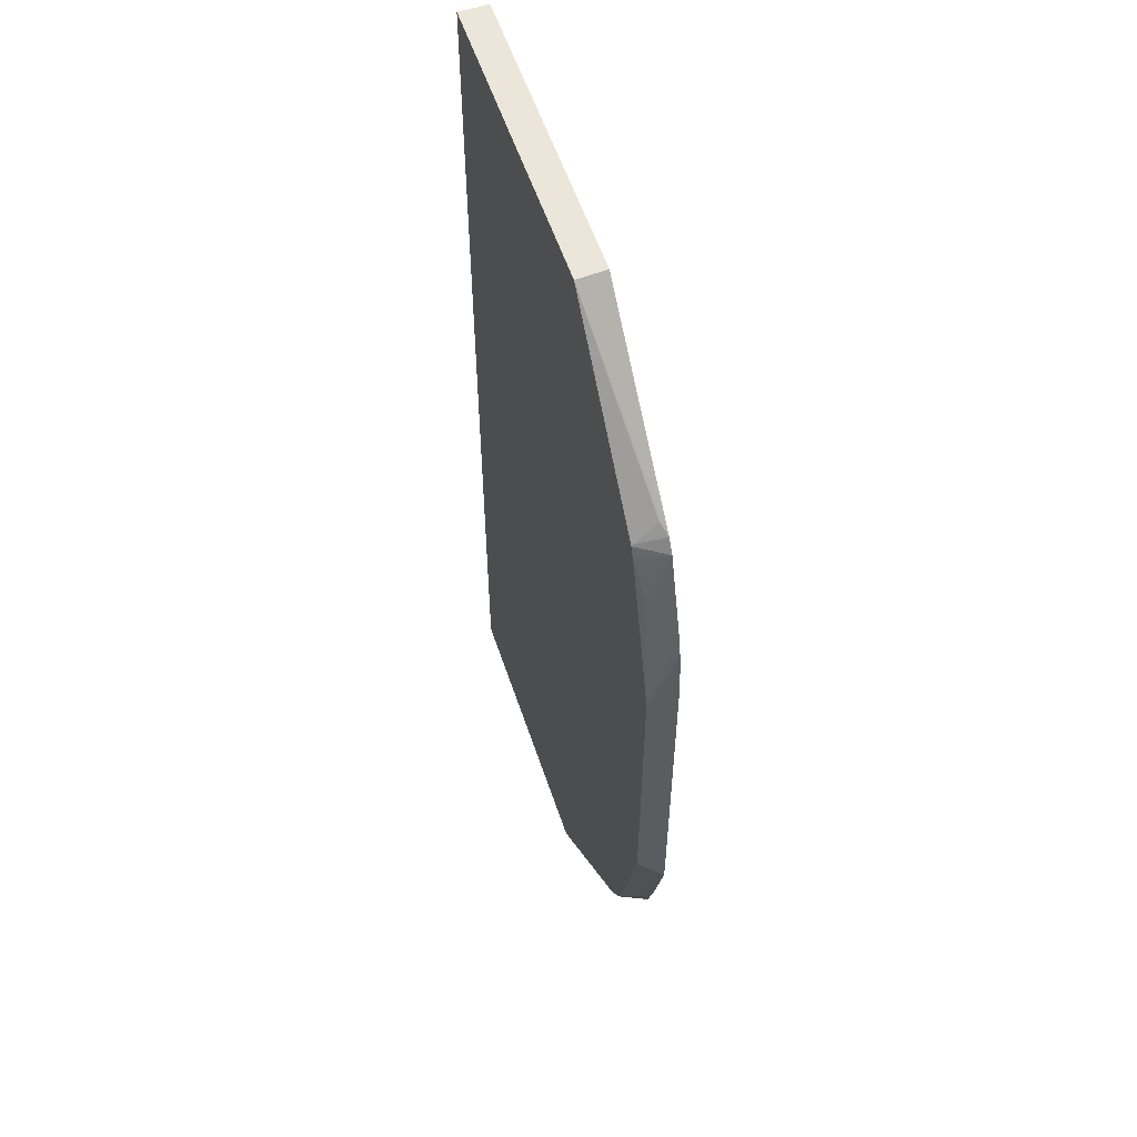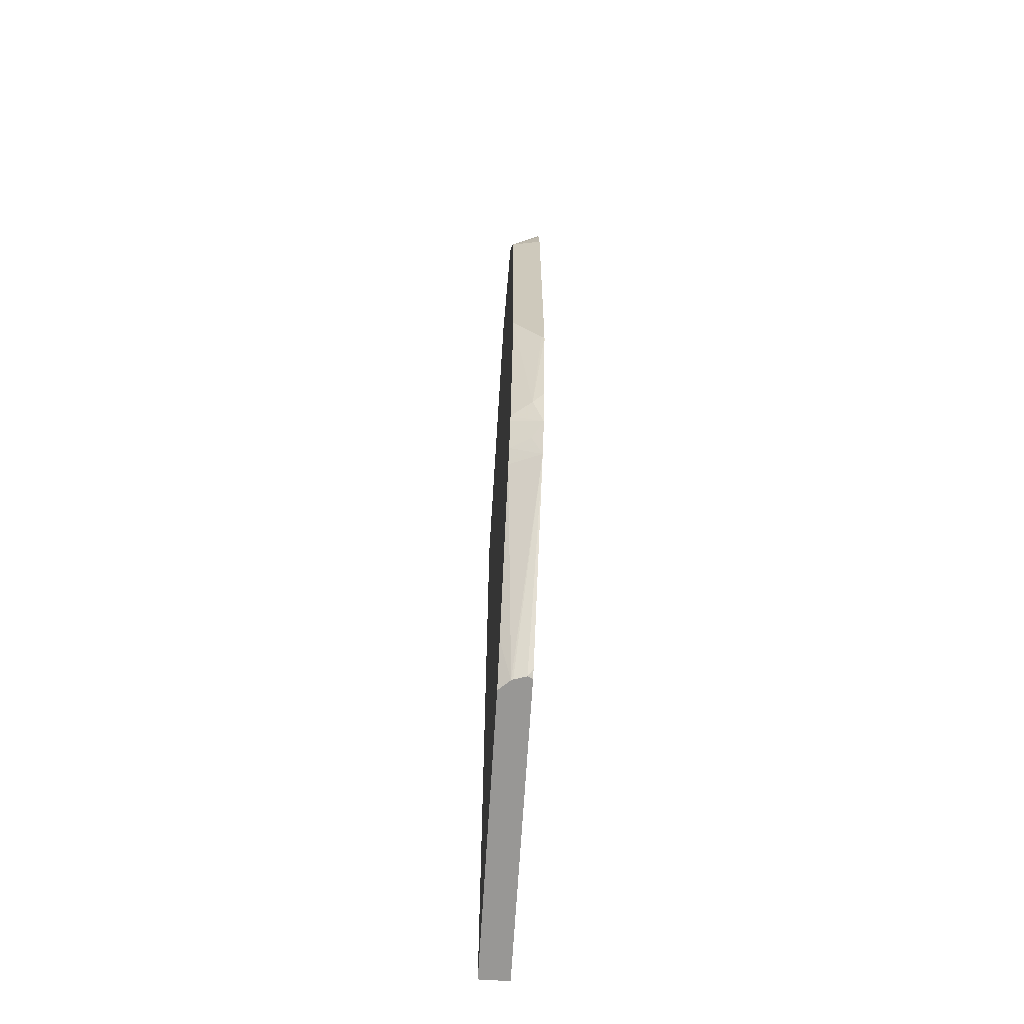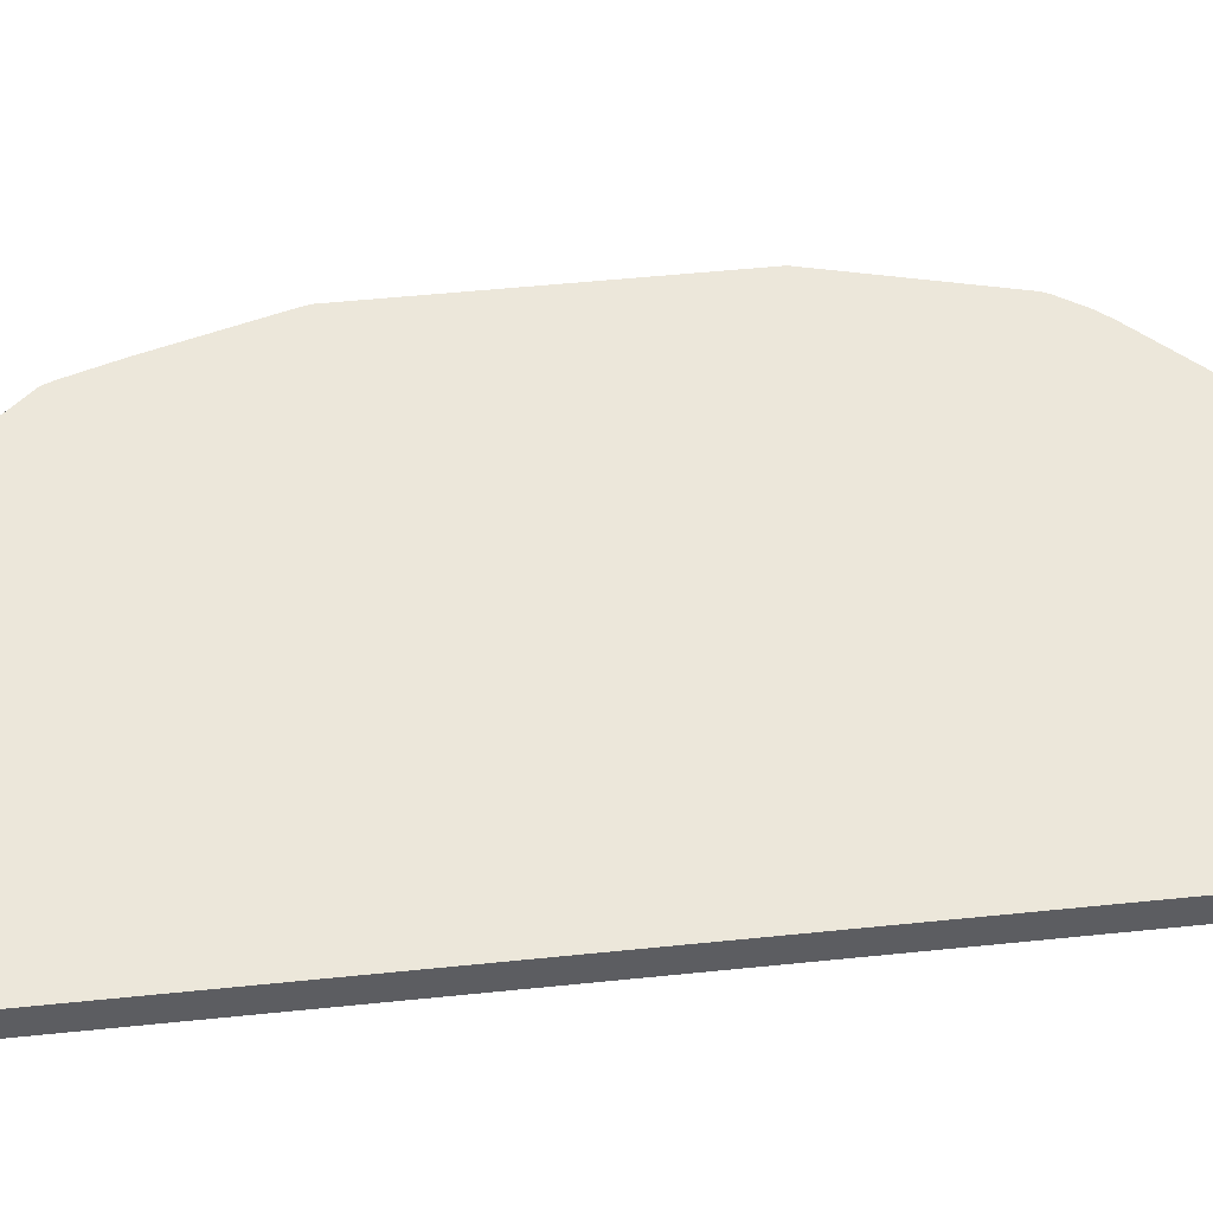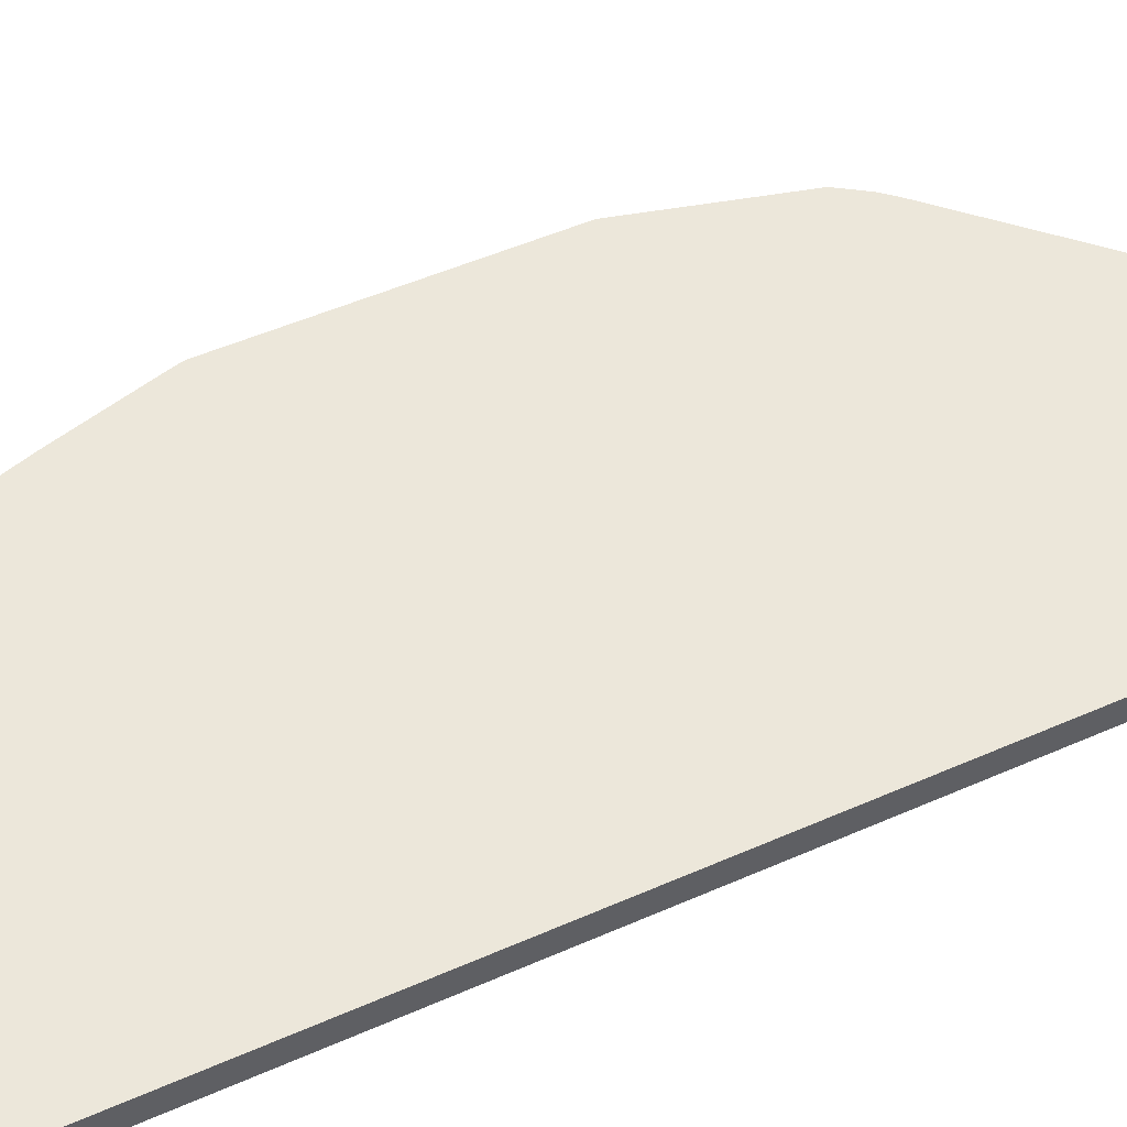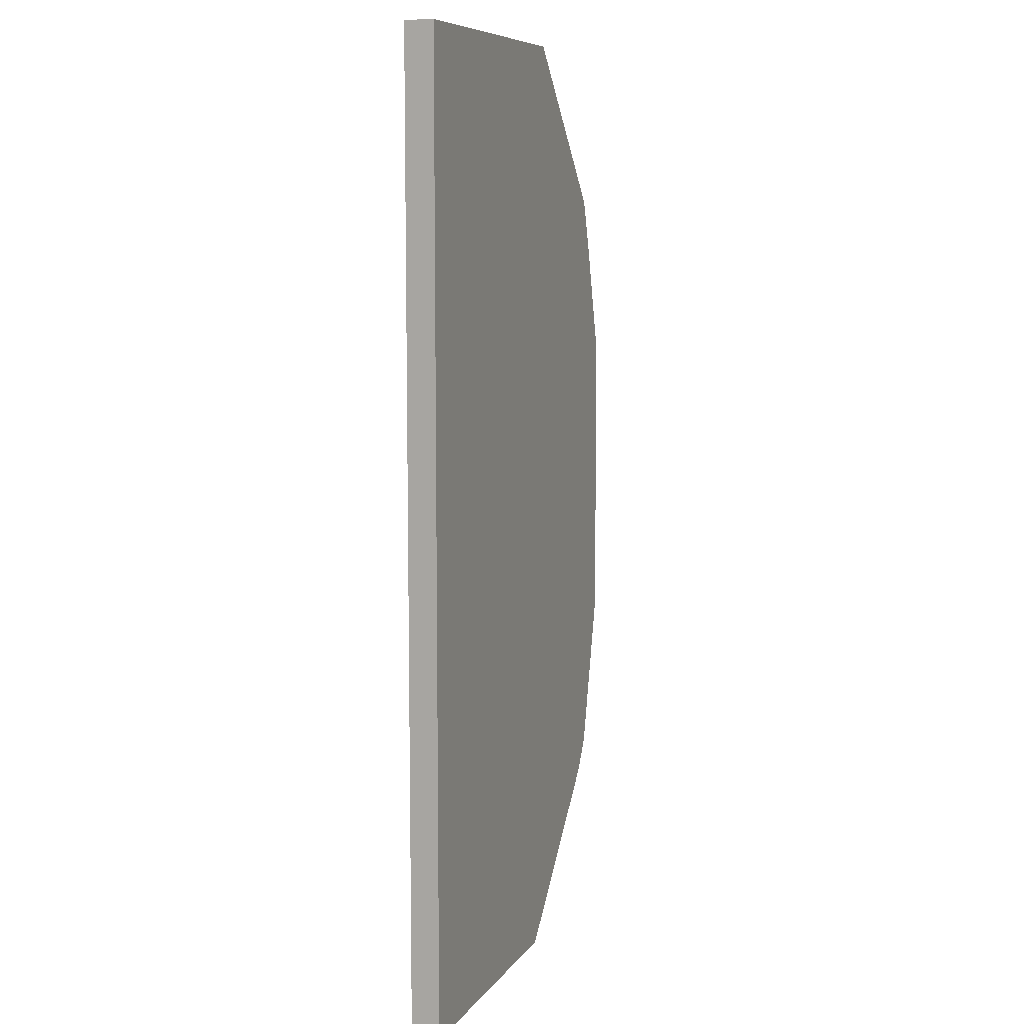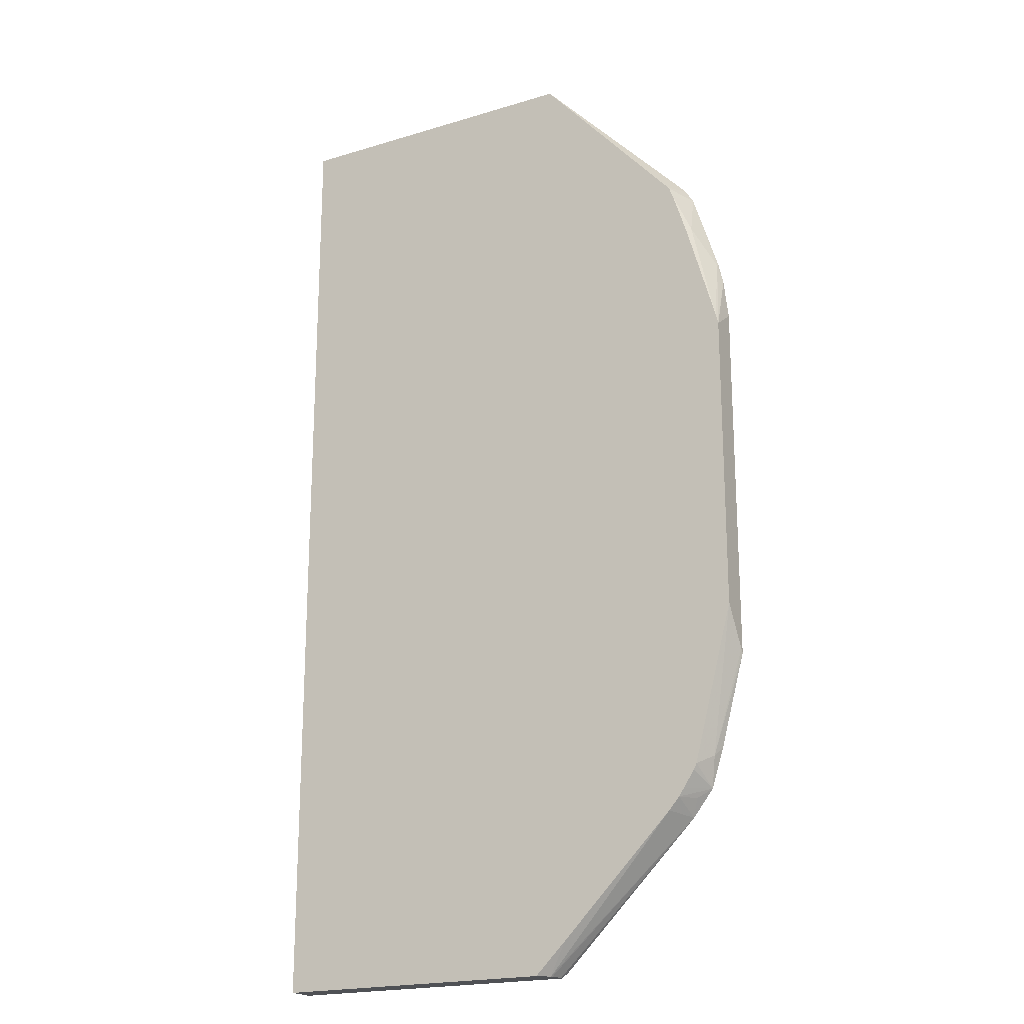
<metadata>
{"format":"obj","ext":"obj","renderer":"f3d","projection":"perspective","resolution":1024,"background":"white","views":[{"elev":56.7,"azim":-108.4,"up":"+Z"},{"elev":-68.2,"azim":-93.6,"up":"+Z"},{"elev":51.2,"azim":83.6,"up":"+Y"},{"elev":52.0,"azim":64.7,"up":"+Y"},{"elev":8.3,"azim":109.8,"up":"+Z"},{"elev":-20.1,"azim":-150.9,"up":"+Z"}]}
</metadata>
<code>
v -0.6332 0.08372 0.1673
v -0.6285 0.08372 0.2096
v -0.6332 0.1144 0.1458
v -0.6332 0.08372 -0.2178
v -0.6238 0.08372 0.2304
v -0.6232 0.08642 0.2304
v -0.6285 0.0838 0.2095
v -0.6327 0.1144 0.1487
v -0.6332 0.1144 -0.1713
v -0.6332 0.0838 -0.2178
v -0.6076 0.08372 -0.3142
v -0.6232 0.08372 0.2331
v -0.6304 0.1144 0.1579
v -0.5956 0.08372 0.3203
v -0.6023 0.1074 0.2723
v -0.5908 0.1144 -0.3352
v -0.6023 0.09428 -0.3247
v -0.6332 0.08674 -0.2139
v -0.5945 0.08372 -0.356
v -0.5995 0.1144 0.2667
v -0.5867 0.08372 0.335
v -0.5799 0.1144 0.3259
v -0.5844 0.1144 0.3142
v -0.5876 0.1144 -0.3416
v -0.5759 0.1144 -0.3593
v -0.5705 0.1144 -0.3674
v -0.5813 0.09428 -0.3665
v -0.5726 0.08372 -0.384
v -0.5761 0.08904 0.3456
v -0.5796 0.1117 0.3281
v -0.5657 0.08372 0.3561
v -0.4287 0.1144 0.4952
v -0.5769 0.1144 0.3296
v -0.5592 0.1144 -0.3803
v -0.4161 0.1029 -0.5357
v -0.4168 0.1011 -0.5357
v -0.4207 0.08883 -0.5357
v -0.5517 0.08372 -0.405
v -0.5238 0.08372 0.398
v -0.4609 0.08372 0.4608
v -0.4265 0.08374 0.4952
v -0.1037 0.1144 0.4952
v -0.4386 0.1144 -0.5028
v -0.4054 0.1144 -0.5357
v -0.4187 0.08436 -0.5357
v -0.4249 0.08372 -0.5315
v -0.426 0.08372 -0.5306
v -0.447 0.08372 -0.5097
v -0.5098 0.08372 -0.4469
v -0.44 0.08372 0.4817
v -0.3931 0.08372 0.4952
v -0.4294 0.08372 0.4922
v -0.1037 0.08372 0.4952
v -0.1037 0.1144 -0.5357
v -0.4184 0.08372 -0.5357
v -0.1037 0.08372 -0.5357
f 19 27 28
f 28 34 35
f 26 28 27
f 26 34 28
f 22 30 33
f 28 35 36
f 21 32 29
f 21 31 32
f 21 30 22
f 21 29 30
f 19 26 27
f 10 18 17
f 19 24 25
f 16 19 17
f 16 24 19
f 15 23 20
f 14 23 15
f 14 22 23
f 14 21 22
f 13 15 20
f 11 17 19
f 10 17 11
f 28 36 37
f 19 25 26
f 28 37 38
f 45 55 46
f 29 32 33
f 9 17 18
f 42 56 54
f 42 53 56
f 41 52 51
f 41 50 52
f 37 49 38
f 37 48 49
f 37 47 48
f 37 46 47
f 37 45 46
f 35 37 36
f 29 33 30
f 35 45 37
f 35 56 55
f 35 54 56
f 35 44 54
f 35 43 44
f 34 43 35
f 32 53 42
f 32 51 53
f 32 41 51
f 32 40 41
f 32 39 40
f 31 39 32
f 35 55 45
f 9 16 17
f 40 50 41
f 6 14 15
f 1 21 14
f 1 31 21
f 1 39 31
f 1 40 39
f 1 50 40
f 1 52 50
f 1 51 52
f 1 53 51
f 1 56 53
f 1 55 56
f 1 46 55
f 1 14 12
f 1 47 46
f 1 38 49
f 1 28 38
f 1 19 28
f 1 11 19
f 1 4 11
f 1 10 4
f 1 18 10
f 1 9 18
f 1 3 9
f 1 2 3
f 6 15 13
f 1 48 47
f 1 12 5
f 1 49 48
f 2 5 6
f 1 5 2
f 6 8 7
f 6 13 8
f 5 12 6
f 4 10 11
f 3 16 9
f 6 12 14
f 3 25 24
f 3 26 25
f 3 34 26
f 3 43 34
f 3 44 43
f 3 24 16
f 3 8 13
f 3 42 54
f 3 32 42
f 3 33 32
f 3 22 33
f 3 23 22
f 3 20 23
f 3 13 20
f 3 7 8
f 2 7 3
f 2 6 7
f 3 54 44

</code>
